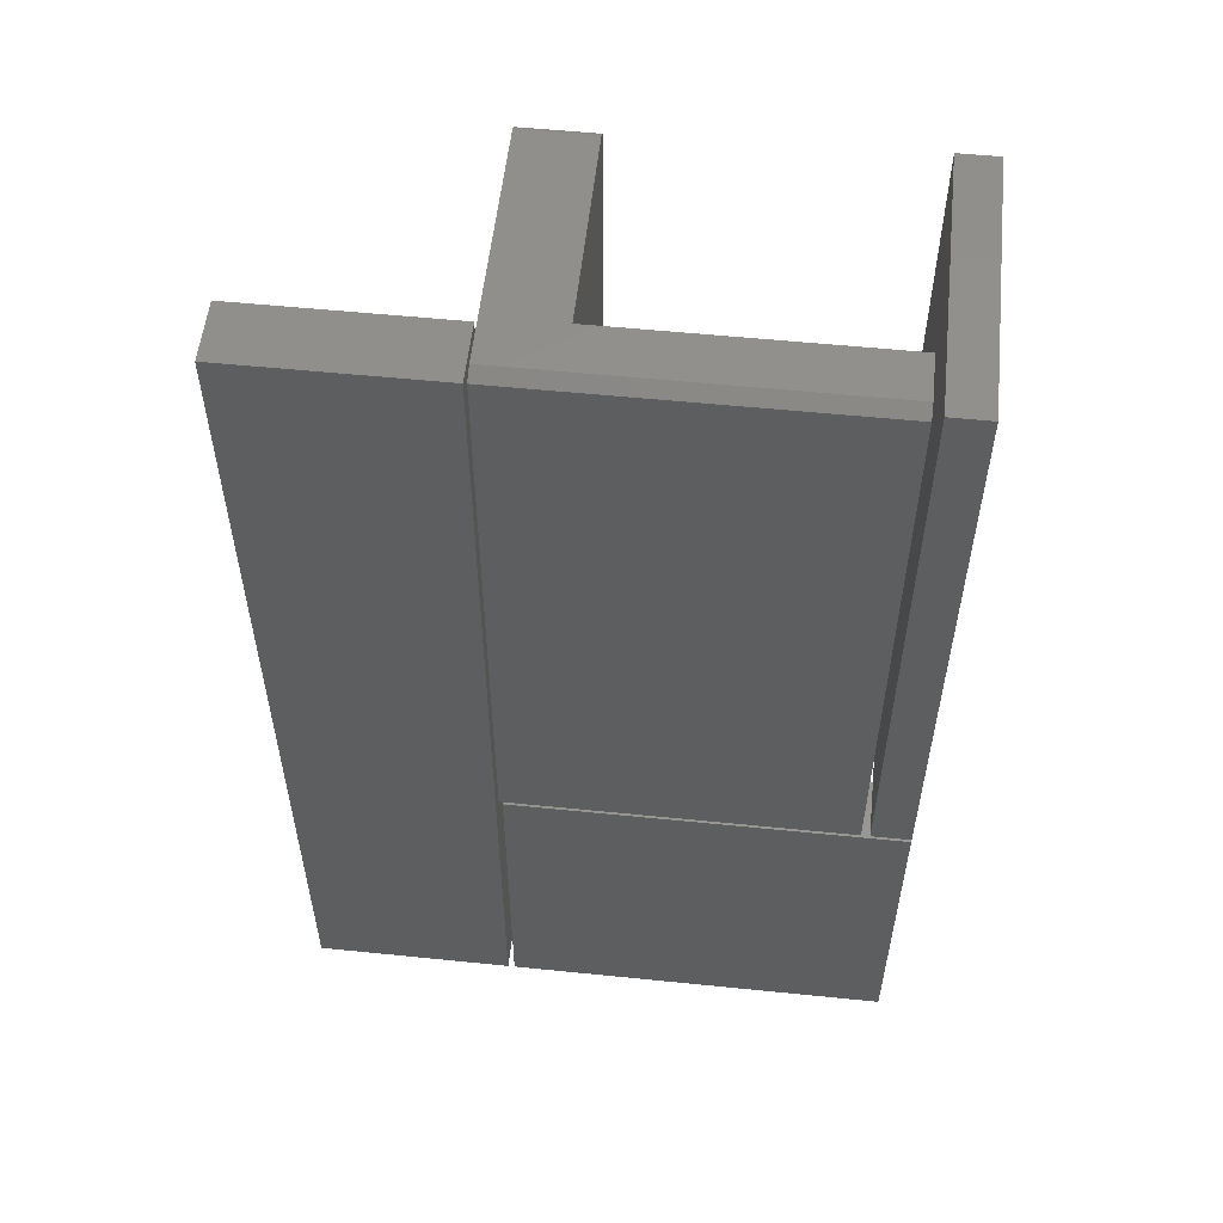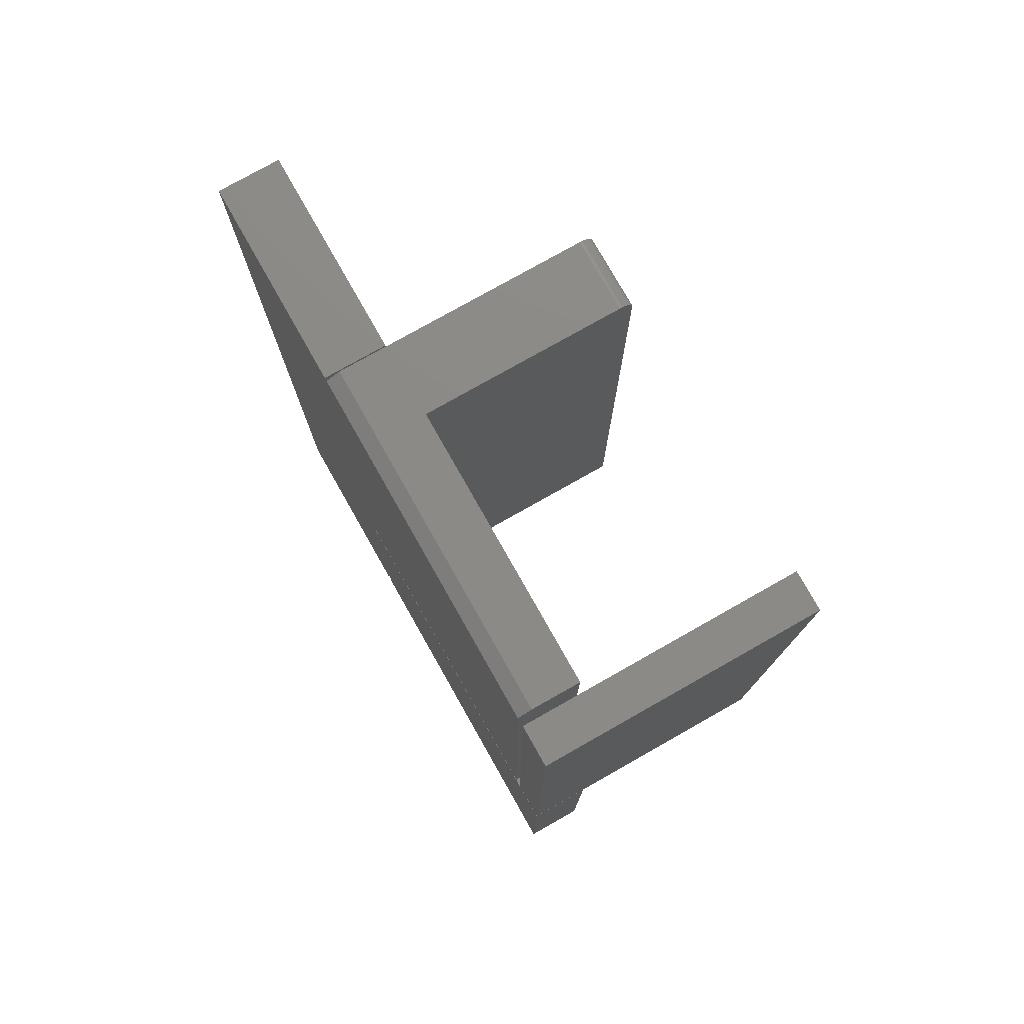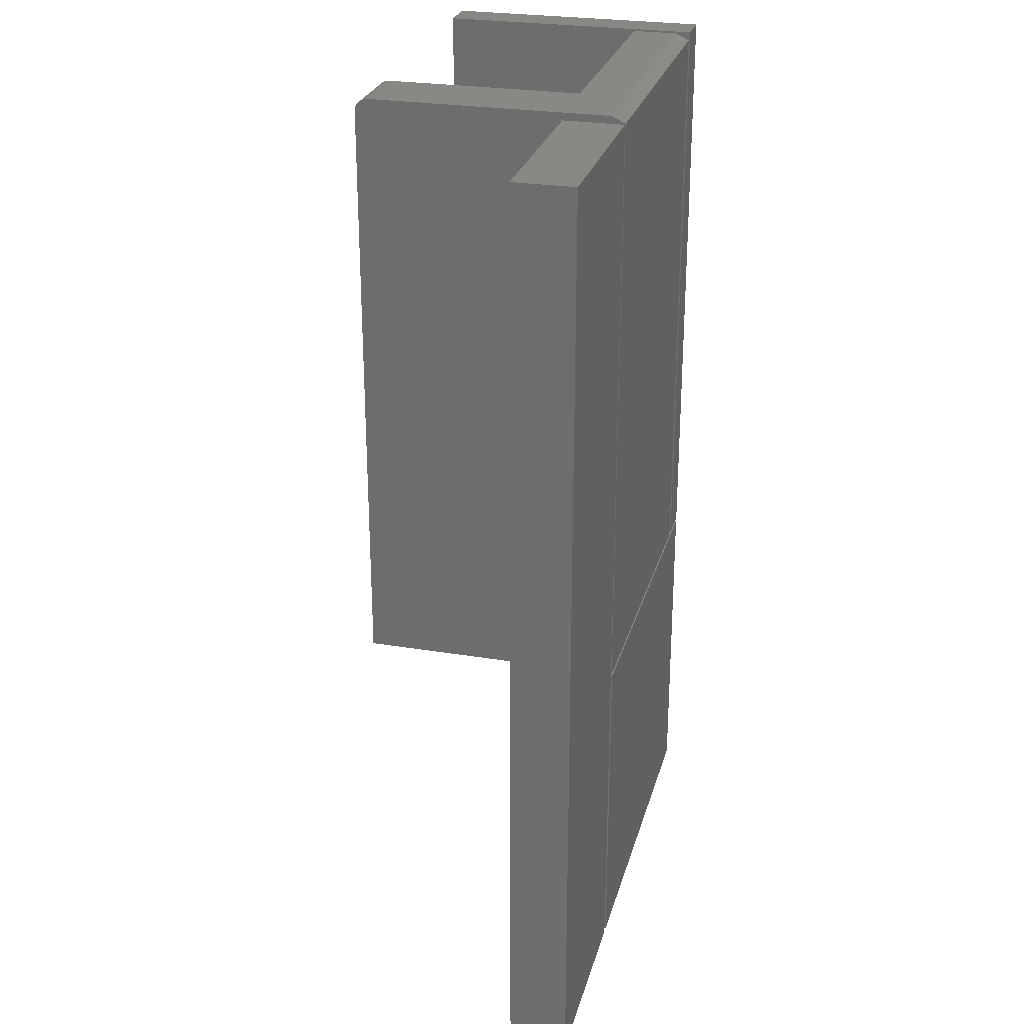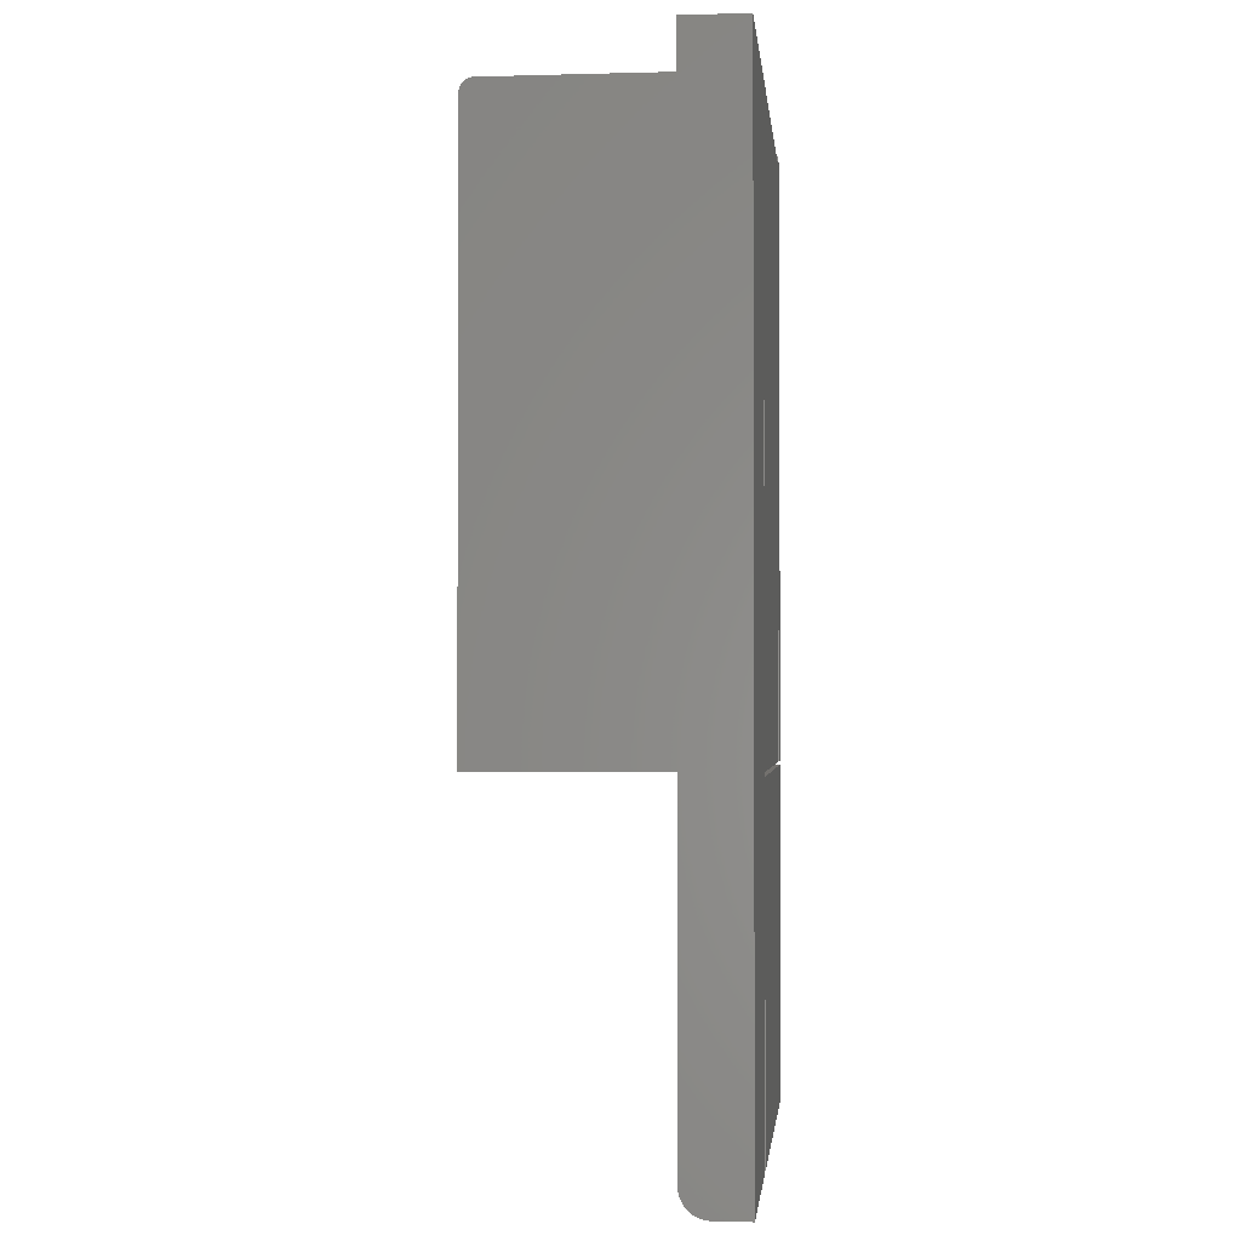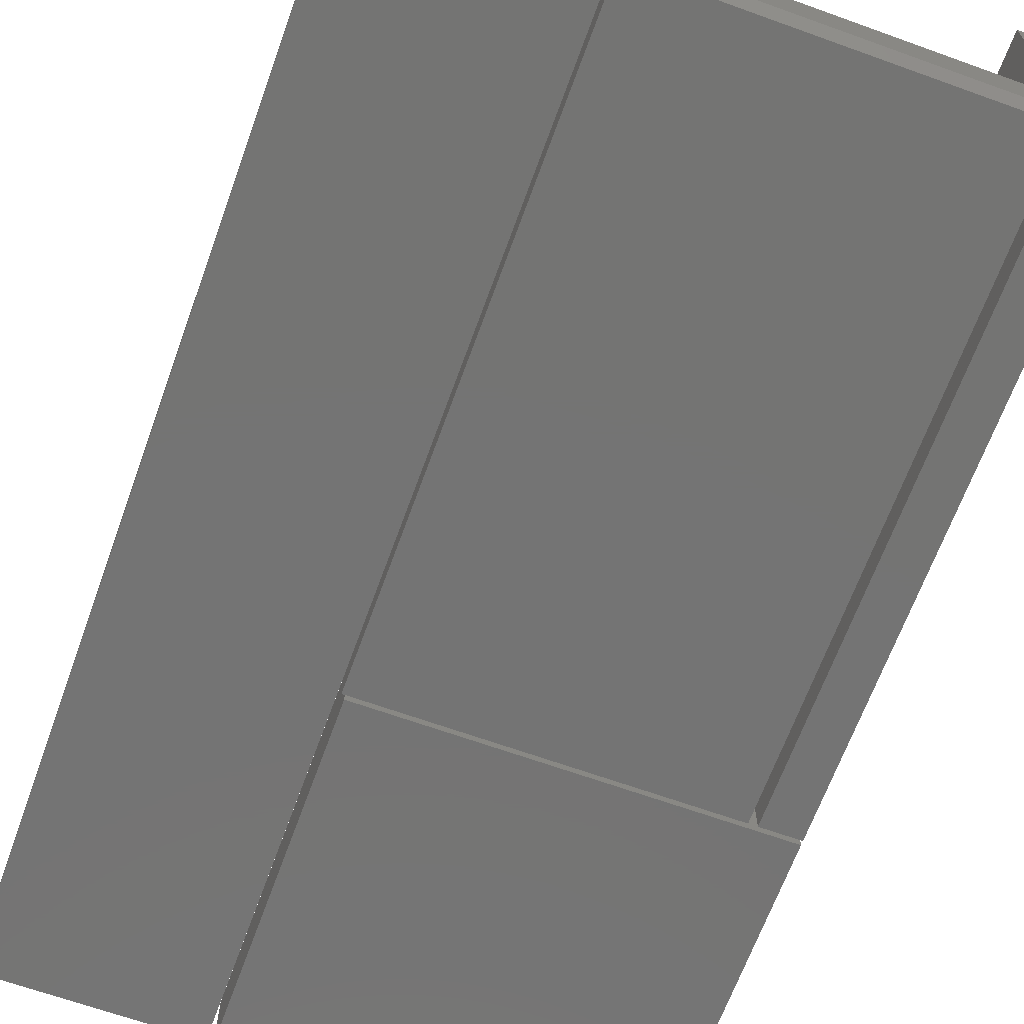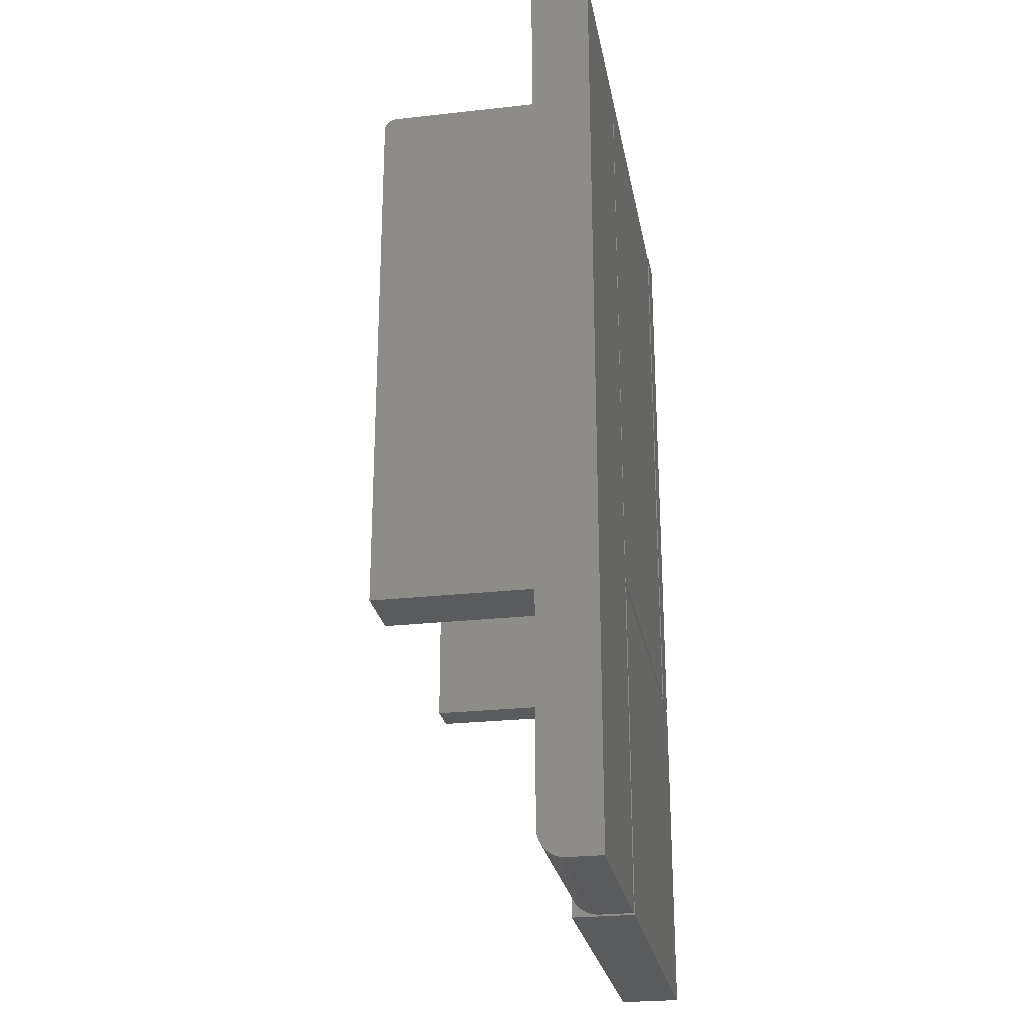
<metadata>
{"format":"stl","ext":"stl","renderer":"f3d","projection":"perspective","resolution":1024,"background":"white","views":[{"elev":55.2,"azim":-173.9,"up":"+Y"},{"elev":77.6,"azim":-119.5,"up":"+Y"},{"elev":26.6,"azim":104.5,"up":"+Y"},{"elev":-1.7,"azim":95.7,"up":"+Y"},{"elev":-66.3,"azim":160.1,"up":"+Z"},{"elev":-25.6,"azim":100.2,"up":"+Y"}]}
</metadata>
<code>
# stl→obj: 76 verts, 136 faces
v 0.2386 0.3516 0
v 0.2386 0.3594 0.01562
v 0.2386 0.3594 0.2969
v 0.2386 0.3591 0.2999
v 0.2386 0.3582 0.3029
v 0.2386 0.3567 0.3056
v 0.2386 0.3548 0.3079
v 0.2386 0.3524 0.3099
v 0.2386 0.3497 0.3113
v 0.2386 0.3468 0.3122
v 0.2386 0.3438 0.3125
v 0.2386 -0.3516 0.3125
v 0.2386 -0.3516 0
v -0.1562 0.3594 0.01562
v -0.1562 0.3594 0.07031
v 0.1562 0.3594 0.07031
v 0.1562 0.3594 0.2969
v 0.1562 -0.3516 0.3125
v 0.1562 0.3438 0.3125
v 0.1562 -0.3516 0.07031
v 0.1562 0.3468 0.3122
v 0.1562 0.3497 0.3113
v 0.1562 0.3591 0.2999
v 0.1562 0.3524 0.3099
v 0.1562 0.3548 0.3079
v 0.1562 0.3567 0.3056
v 0.1562 0.3582 0.3029
v -0.1562 -0.3516 0
v -0.1562 0.3516 0
v -0.1562 -0.3516 0.07031
v -0.2109 -0.3516 0.3125
v -0.166 -0.3516 0.3125
v -0.2109 0.3594 0.3125
v -0.166 0.3594 0.3125
v -0.2109 -0.3516 0
v -0.2109 0.3594 0
v -0.166 -0.3516 0
v -0.166 0.3594 0
v 0.4741 0.3516 0.07031
v 0.2422 0.3516 0.07031
v 0.4741 -0.7188 0.07031
v 0.2422 -0.3558 0.07031
v 0.2422 -0.7188 0.07031
v 0.2422 -0.75 0.03906
v 0.2422 -0.7494 0.04516
v 0.2422 -0.7476 0.05102
v 0.2422 -0.75 0
v 0.2422 -0.7447 0.05642
v 0.2422 -0.7408 0.06116
v 0.2422 -0.7361 0.06505
v 0.2422 -0.7307 0.06793
v 0.2422 -0.7248 0.06971
v 0.2422 -0.3558 0
v 0.4741 -0.7447 0.05642
v 0.4741 -0.7307 0.06793
v 0.4741 -0.7361 0.06505
v 0.4741 -0.7408 0.06116
v 0.4741 -0.7248 0.06971
v 0.4741 -0.7476 0.05102
v 0.4741 -0.7494 0.04516
v 0.4741 -0.75 0.03906
v 0.4741 -0.75 0
v 0.4741 0.3516 0
v 0.2422 0.3516 0
v -0.2109 -0.75 0.07031
v 0.2344 -0.75 0.07031
v 0.2344 -0.3563 0.07031
v 0.1547 -0.3563 0.07031
v -0.1641 -0.3563 0.07031
v -0.2109 -0.3563 0.07031
v -0.2109 -0.75 0
v -0.2109 -0.3563 0
v -0.1641 -0.3563 0
v 0.1547 -0.3563 0
v 0.2344 -0.3563 0
v 0.2344 -0.75 0
f 1 2 3
f 1 3 4
f 1 4 5
f 1 5 6
f 1 6 7
f 1 7 8
f 1 8 9
f 1 9 10
f 1 10 11
f 1 11 12
f 1 12 13
f 14 15 2
f 2 15 16
f 2 16 3
f 3 16 17
f 18 12 19
f 19 12 11
f 20 18 19
f 19 21 22
f 23 17 22
f 23 22 24
f 23 24 25
f 23 25 26
f 23 26 27
f 17 16 22
f 22 16 20
f 22 20 19
f 3 17 4
f 4 17 23
f 4 23 5
f 5 23 27
f 5 27 6
f 6 27 26
f 6 26 7
f 7 26 25
f 7 25 8
f 8 25 24
f 8 24 9
f 9 24 22
f 9 22 10
f 10 22 21
f 10 21 11
f 11 21 19
f 28 29 13
f 13 29 1
f 28 30 29
f 29 30 15
f 29 15 14
f 2 1 14
f 14 1 29
f 12 18 13
f 13 18 20
f 13 20 28
f 28 20 30
f 30 20 15
f 15 20 16
f 31 32 33
f 33 32 34
f 35 36 37
f 37 36 38
f 33 36 31
f 31 36 35
f 38 36 34
f 34 36 33
f 32 37 34
f 34 37 38
f 35 37 31
f 31 37 32
f 39 40 41
f 41 40 42
f 41 42 43
f 44 45 46
f 47 44 46
f 47 46 48
f 47 48 49
f 47 49 50
f 47 50 51
f 47 51 52
f 47 52 43
f 47 43 42
f 47 42 53
f 54 55 56
f 54 56 57
f 58 55 54
f 58 54 59
f 58 59 60
f 58 60 61
f 58 61 62
f 58 62 41
f 41 62 39
f 39 62 63
f 44 47 61
f 61 47 62
f 44 61 45
f 45 61 60
f 45 60 46
f 46 60 59
f 46 59 48
f 48 59 54
f 48 54 49
f 49 54 57
f 49 57 50
f 50 57 56
f 50 56 51
f 51 56 55
f 51 55 52
f 52 55 58
f 52 58 43
f 43 58 41
f 47 53 62
f 62 53 64
f 62 64 63
f 40 64 42
f 42 64 53
f 39 63 40
f 40 63 64
f 65 66 67
f 65 67 68
f 65 68 69
f 65 69 70
f 71 72 73
f 71 73 74
f 71 74 75
f 71 75 76
f 70 72 65
f 65 72 71
f 69 73 70
f 70 73 72
f 68 74 69
f 69 74 73
f 67 75 68
f 68 75 74
f 66 76 67
f 67 76 75
f 65 71 66
f 66 71 76

</code>
